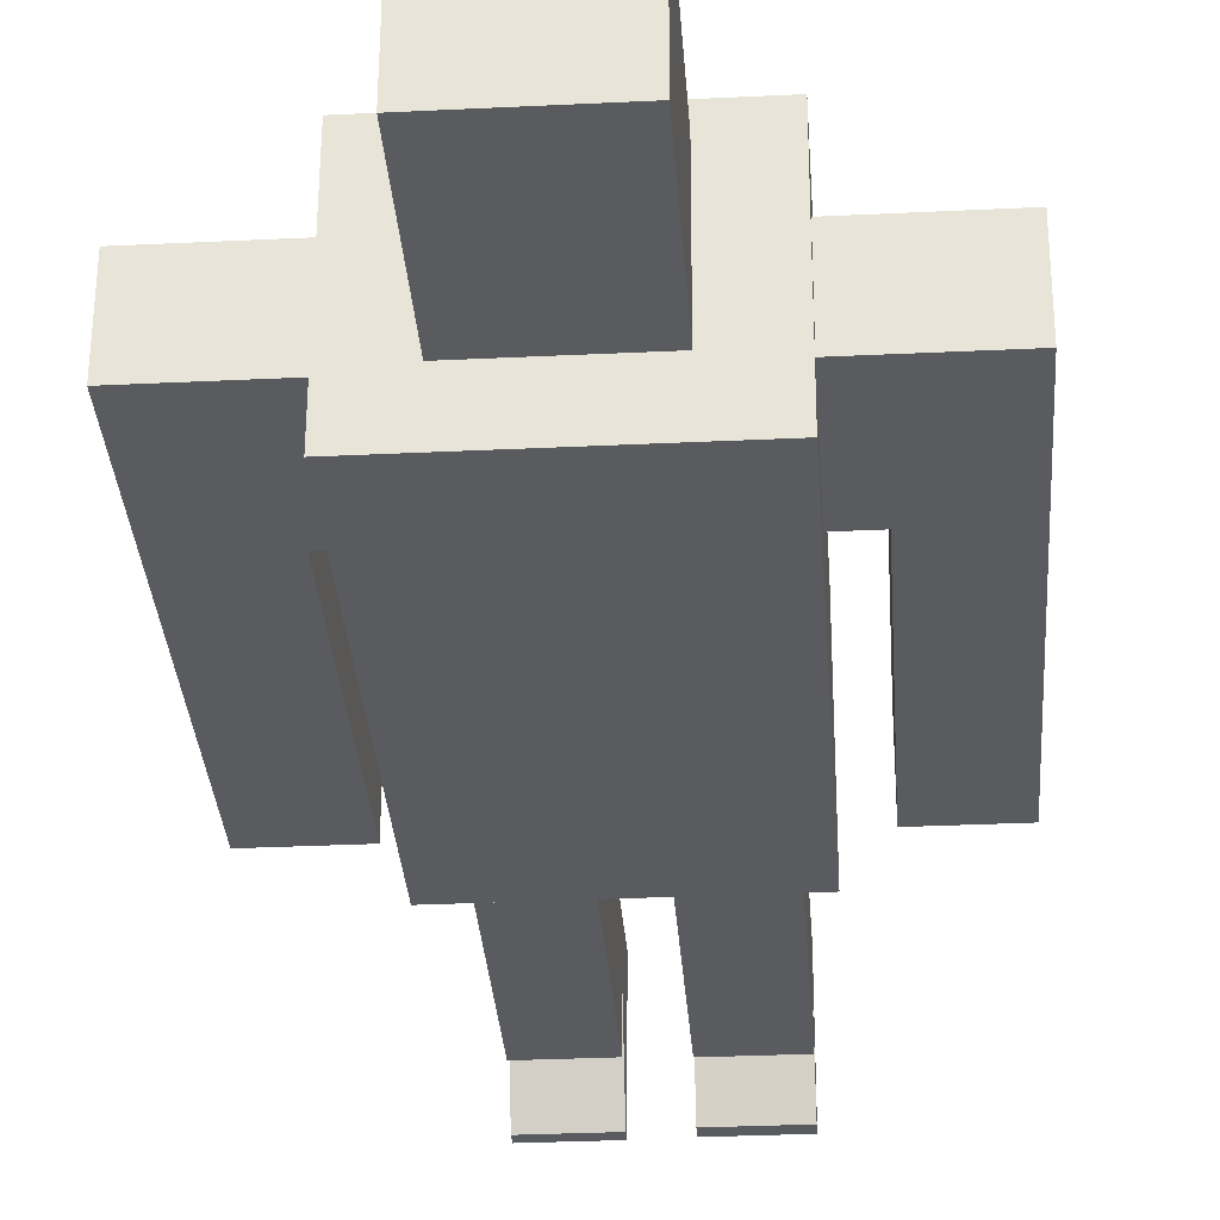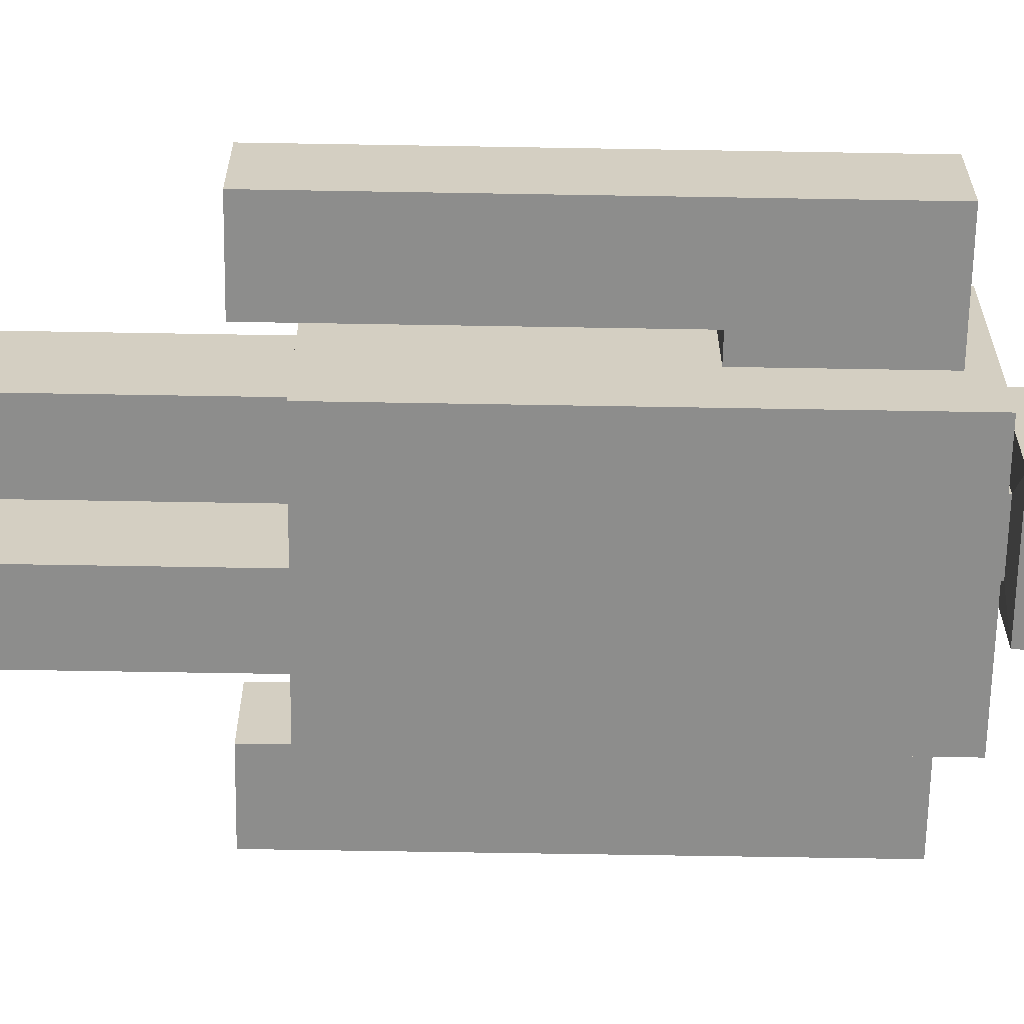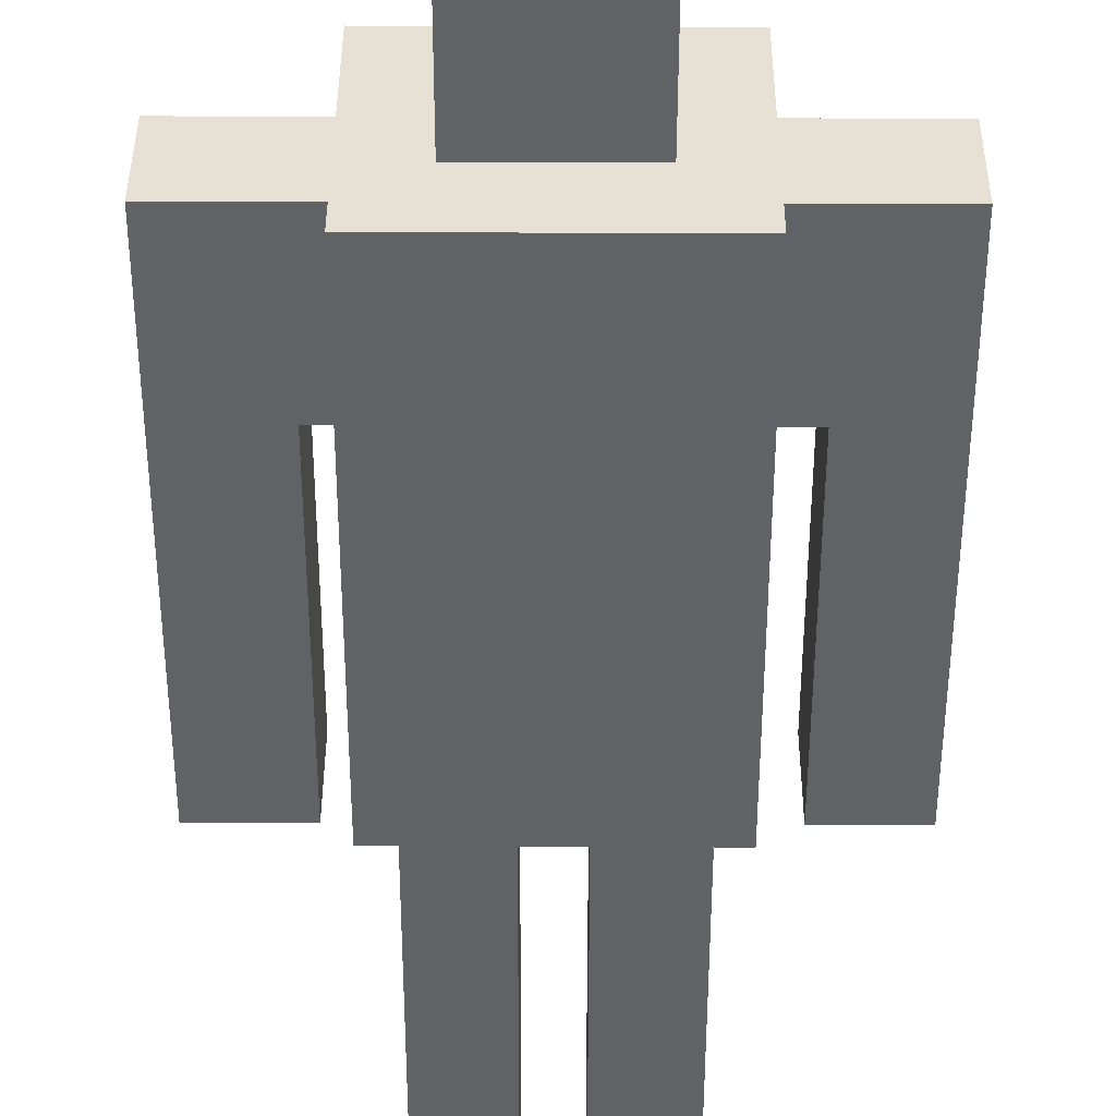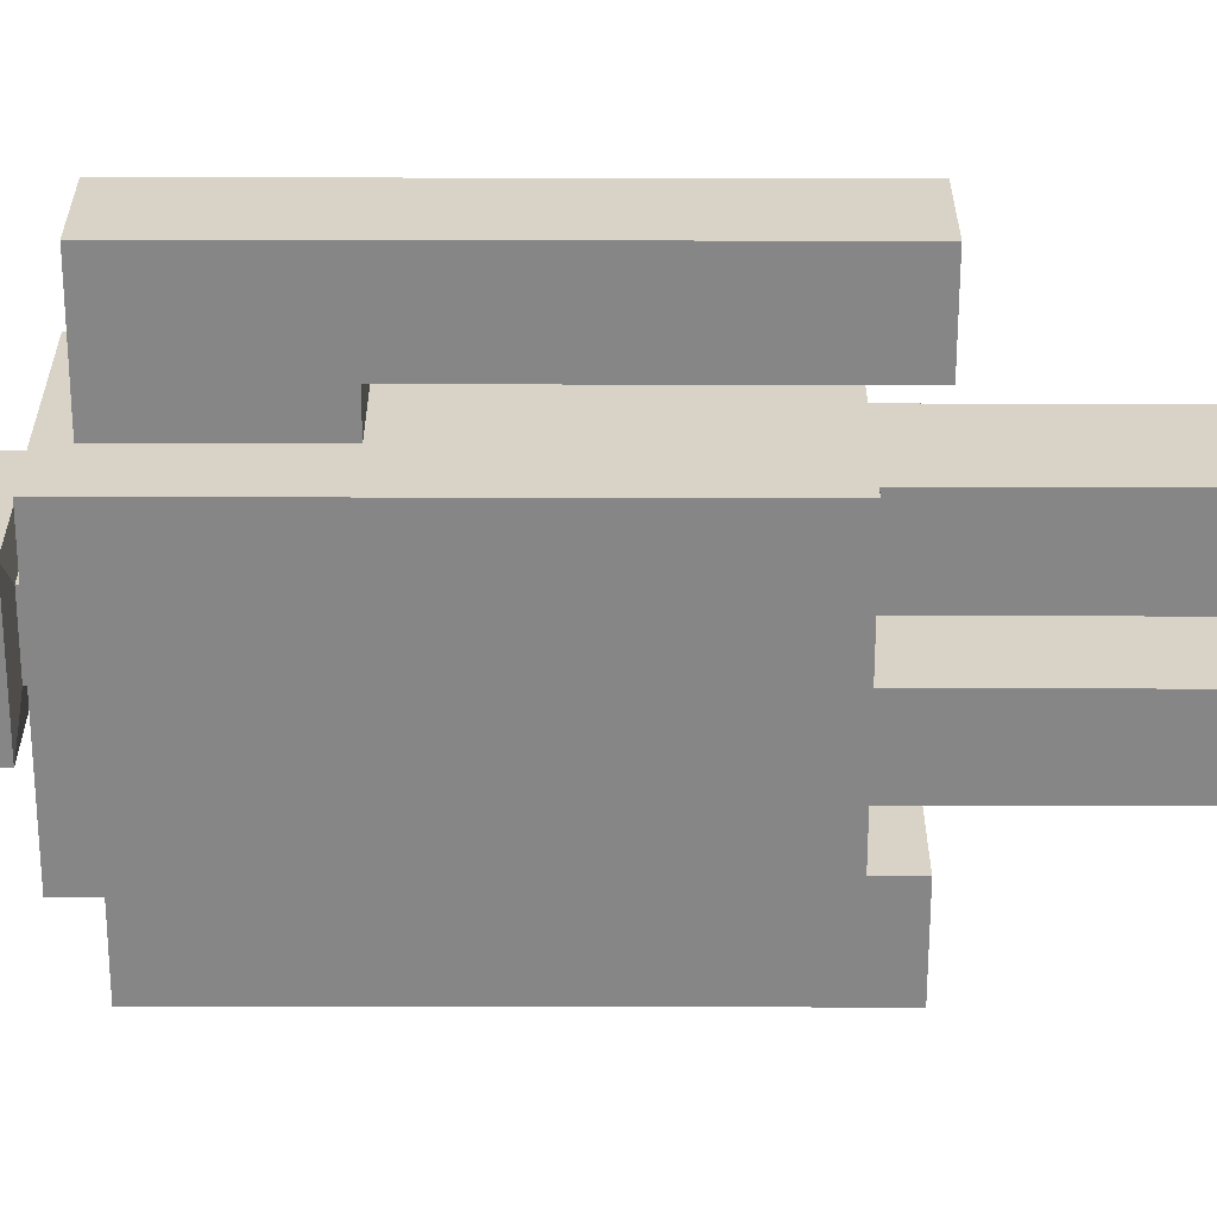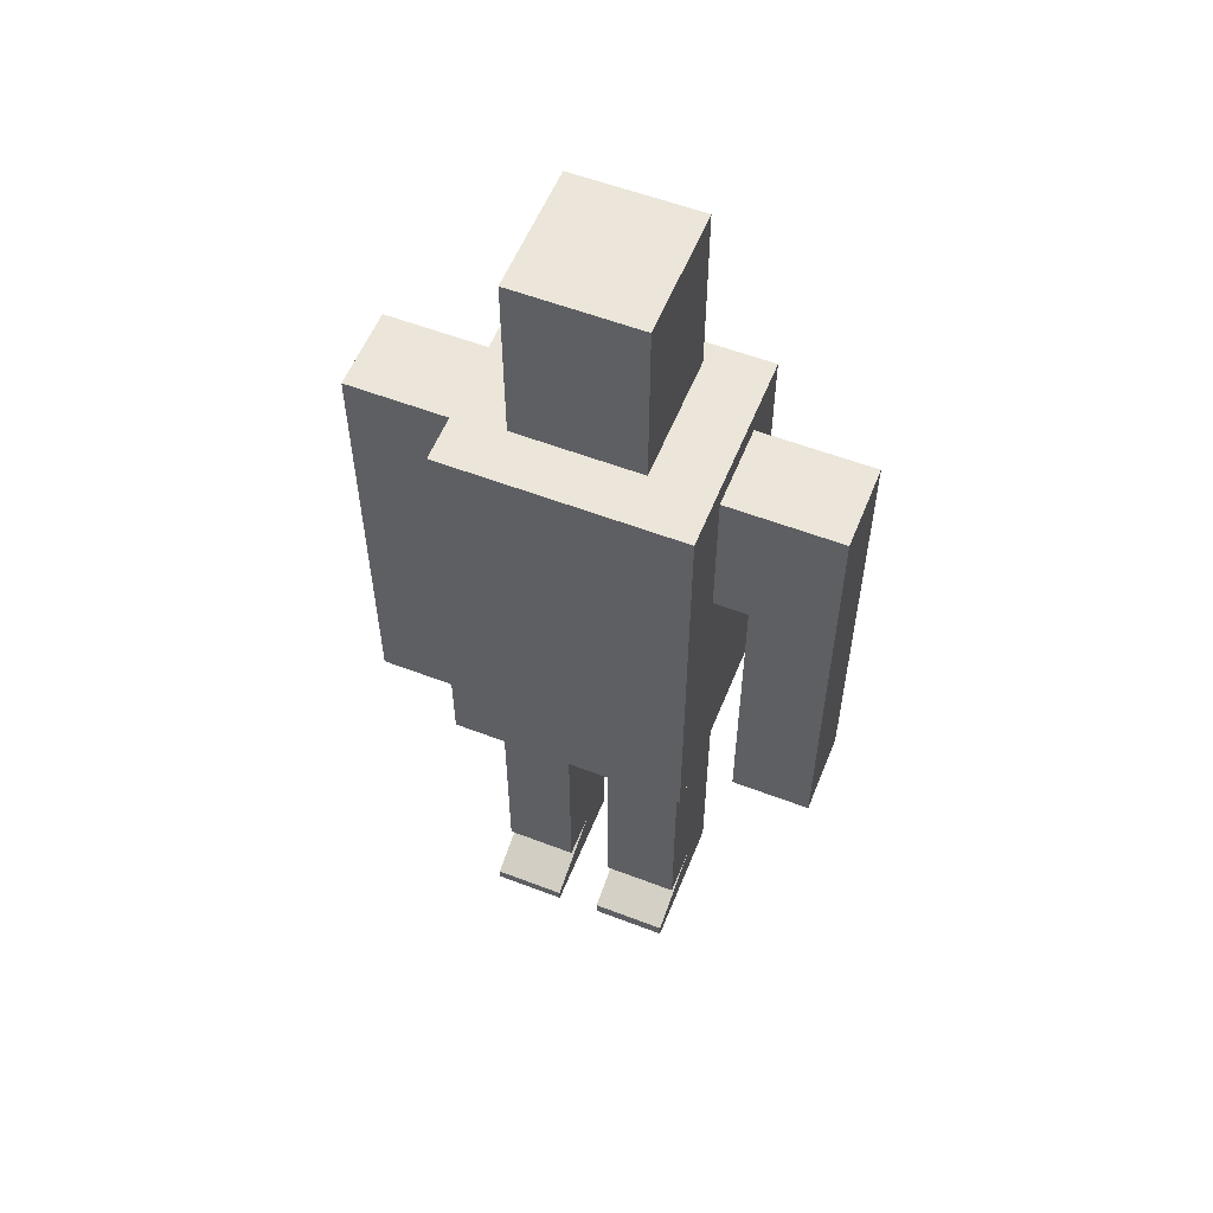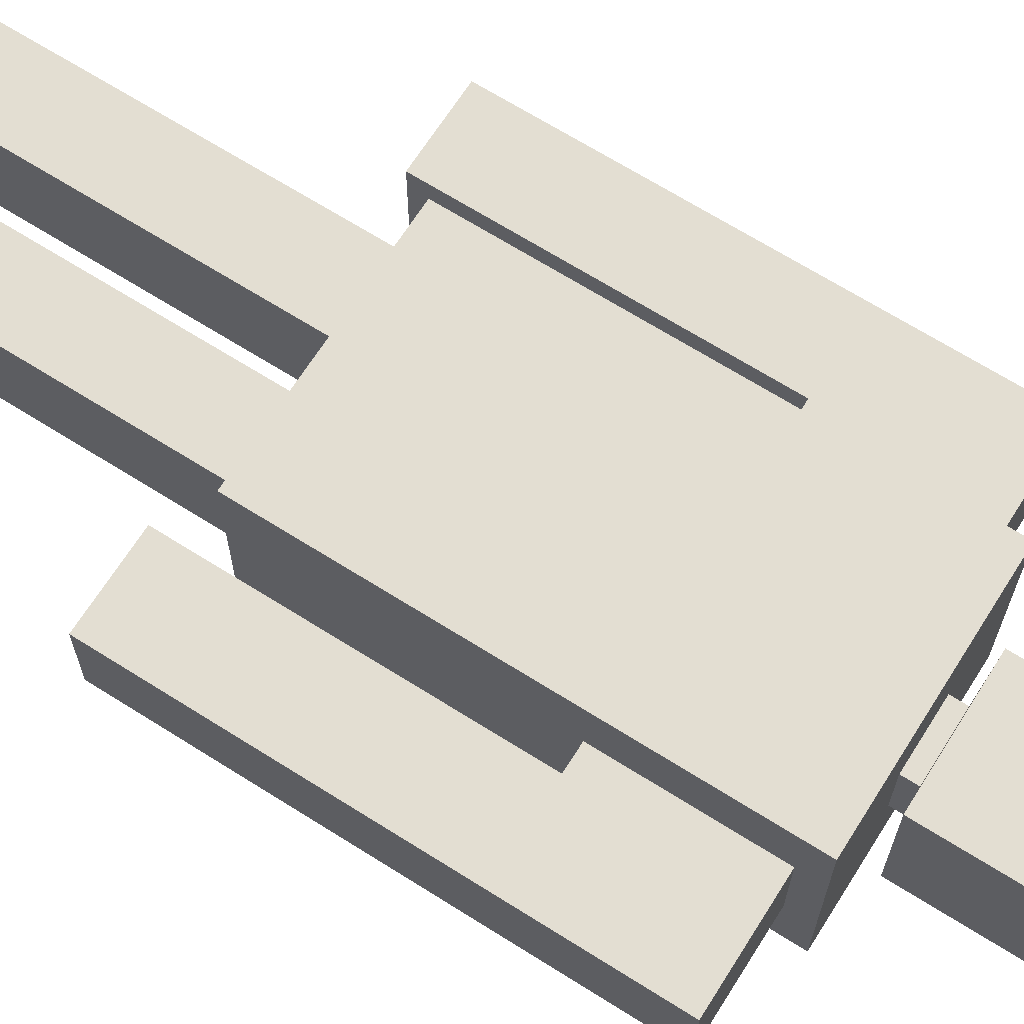
<metadata>
{"format":"obj","ext":"obj","renderer":"f3d","projection":"perspective","resolution":1024,"background":"white","views":[{"elev":-32.6,"azim":-175.9,"up":"+Z"},{"elev":-64.2,"azim":89.0,"up":"+Z"},{"elev":-50.7,"azim":179.9,"up":"+Z"},{"elev":-62.2,"azim":-90.1,"up":"+Z"},{"elev":56.7,"azim":-158.4,"up":"+Y"},{"elev":67.7,"azim":122.3,"up":"+Z"}]}
</metadata>
<code>
o Cube
v -0.2624 -0.1296 0.1432
v -0.2615 -0.1296 -0.1295
v 0.2536 -0.1296 -0.1235
v 0.2527 -0.1296 0.1409
v -0.3198 0.9739 0.1116
v -0.3191 0.9739 -0.1131
v 0.3151 0.9739 -0.1109
v 0.3143 0.9739 0.1138
v -0.2619 -0.1296 -0.000533
v -0.06039 -0.1296 0.1439
v -0.05944 -0.1296 -0.1288
v 0.2532 -0.1296 0.001265
v -0.05989 -0.1296 0.000172
v -0.3194 0.5756 -0.000734
v -0.3191 0.5756 -0.1131
v -0.3198 0.5756 0.1116
v 0.05868 -0.1296 0.1402
v 0.0596 -0.1296 -0.1242
v -0.002361 -0.1296 0.000373
v -0.003287 -0.1296 0.2656
v 0.3143 0.5756 0.1138
v -0.001385 -0.1296 -0.2793
v 0.3151 0.5756 -0.1109
v 0.3147 0.5756 0.00148
v 0.05917 -0.1296 0.000587
v 0.05917 -0.9697 0.000587
v 0.2532 -0.9697 0.001265
v -0.2619 -0.9697 -0.000533
v -0.05989 -0.9697 0.000172
v -0.2615 -0.9697 -0.1295
v -0.2624 -0.9697 0.1432
v -0.06039 -0.9697 0.1439
v -0.05944 -0.9697 -0.1288
v 0.05868 -0.9697 0.1402
v 0.2527 -0.9697 0.1409
v 0.0596 -0.9697 -0.1242
v 0.2536 -0.9697 -0.1235
v -0.3194 -0.1296 -0.000734
v -0.3185 -0.1296 -0.2804
v -0.3204 -0.1296 0.2645
v -0.08436 1.036 0.08482
v -0.08377 1.036 -0.08464
v 0.3147 -0.1296 0.00148
v 0.3138 -0.1296 0.2667
v 0.3157 -0.1296 -0.2782
v 0.07964 1.036 -0.08407
v 0.07905 1.036 0.08539
v -0.6224 0.5756 -0.001792
v -0.622 0.5756 -0.1141
v -0.6228 0.5756 0.1105
v -0.6228 0.9739 0.1105
v -0.622 0.9739 -0.1141
v 0.6102 0.5756 0.002511
v 0.6098 0.5756 0.1148
v 0.6106 0.5756 -0.1098
v 0.6106 0.9739 -0.1098
v 0.6098 0.9739 0.1148
v -0.4091 0.5756 -0.1134
v -0.4091 0.9739 -0.1134
v -0.4098 0.9739 0.1113
v -0.4095 0.5756 -0.001049
v -0.4098 0.5756 0.1113
v 0.3802 0.5756 0.114
v 0.3802 0.9739 0.114
v 0.381 0.5756 -0.1106
v 0.3806 0.5756 0.001709
v 0.381 0.9739 -0.1106
v -0.6224 -0.2385 -0.001792
v -0.622 -0.2385 -0.1141
v 0.6102 -0.2385 0.002511
v 0.6098 -0.2385 0.1148
v -0.6228 -0.2385 0.1105
v 0.6106 -0.2385 -0.1098
v 0.3802 -0.2385 0.114
v -0.4091 -0.2385 -0.1134
v 0.381 -0.2385 -0.1106
v -0.4095 -0.2385 -0.001049
v -0.4098 -0.2385 0.1113
v 0.3806 -0.2385 0.001709
v -0.3204 1.036 0.2645
v -0.3185 1.036 -0.2804
v 0.3138 1.036 0.2667
v 0.3157 1.036 -0.2782
v -0.08436 1.075 0.08482
v -0.08377 1.075 -0.08464
v 0.07905 1.075 0.08539
v 0.07964 1.075 -0.08407
v -0.1699 1.082 0.173
v -0.1687 1.082 -0.1734
v 0.164 1.082 0.1741
v 0.1652 1.082 -0.1722
v -0.1699 1.441 0.173
v -0.1687 1.441 -0.1734
v 0.164 1.441 0.1741
v 0.1652 1.441 -0.1722
v 0.6102 -0.1046 0.002511
v 0.6106 -0.1046 -0.1098
v 0.3806 -0.1046 0.001709
v 0.3802 -0.1046 0.114
v 0.6098 -0.1046 0.1148
v 0.381 -0.1046 -0.1106
v -0.622 -0.1281 -0.1141
v -0.4091 -0.1281 -0.1134
v -0.4095 -0.1281 -0.001049
v -0.6224 -0.1281 -0.001792
v -0.6228 -0.1281 0.1105
v -0.4098 -0.1281 0.1113
v -0.1699 1.561 0.173
v -0.1687 1.561 -0.1734
v 0.164 1.561 0.1741
v 0.1652 1.561 -0.1722
v -0.2619 -1.088 -0.000533
v -0.05989 -1.088 0.000172
v -0.2624 -1.088 0.1432
v -0.06039 -1.088 0.1439
v -0.2611 -1.05 -0.2204
v -0.05912 -1.05 -0.2197
v -0.2611 -1.088 -0.2204
v -0.05912 -1.088 -0.2197
v 0.05917 -1.089 0.000587
v 0.2532 -1.089 0.001265
v 0.05868 -1.089 0.1402
v 0.2527 -1.089 0.1409
v 0.05994 -1.057 -0.2204
v 0.254 -1.057 -0.2197
v 0.05994 -1.089 -0.2204
v 0.254 -1.089 -0.2197
f 3 36 18
f 46 86 47
f 58 52 59
f 83 45 22
f 63 57 64
f 20 44 82
f 25 34 17
f 1 32 10
f 17 35 4
f 2 38 39
f 1 38 9
f 10 40 1
f 11 39 22
f 10 19 20
f 11 19 13
f 4 20 17
f 18 45 3
f 4 43 44
f 3 43 12
f 17 19 25
f 18 19 22
f 36 27 26
f 27 124 26
f 31 115 32
f 28 33 29
f 11 30 2
f 18 26 25
f 2 28 9
f 4 27 12
f 10 29 13
f 9 31 1
f 12 37 3
f 13 33 11
f 15 38 14
f 16 80 5
f 15 81 39
f 21 43 24
f 23 83 7
f 21 82 44
f 6 80 81
f 7 82 8
f 16 38 40
f 23 43 45
f 52 49 48
f 57 54 53
f 100 70 96
f 60 52 51
f 98 74 99
f 96 73 97
f 67 57 56
f 67 55 65
f 60 50 62
f 103 69 102
f 14 62 61
f 5 62 16
f 15 61 58
f 5 59 60
f 15 59 6
f 7 65 23
f 8 67 7
f 24 63 21
f 23 66 24
f 21 64 8
f 76 70 79
f 79 71 74
f 75 68 69
f 78 68 77
f 104 75 103
f 99 71 100
f 102 68 105
f 106 78 107
f 97 76 101
f 101 79 98
f 105 72 106
f 104 78 77
f 42 80 41
f 41 82 47
f 46 81 42
f 46 82 83
f 84 90 88
f 47 84 41
f 42 87 46
f 41 85 42
f 89 95 91
f 85 91 87
f 84 89 85
f 86 91 90
f 93 111 95
f 88 93 89
f 91 94 90
f 90 92 88
f 65 98 66
f 55 101 65
f 63 100 54
f 53 97 55
f 66 99 63
f 54 96 53
f 62 104 61
f 48 106 50
f 50 107 62
f 49 105 48
f 61 103 58
f 58 102 49
f 110 109 108
f 92 109 93
f 95 110 94
f 94 108 92
f 112 115 114
f 28 114 31
f 112 116 118
f 32 113 29
f 117 118 116
f 112 119 113
f 113 117 29
f 29 116 28
f 120 123 122
f 26 122 34
f 35 121 27
f 34 123 35
f 125 126 124
f 121 125 27
f 120 127 121
f 120 124 126
f 3 37 36
f 46 87 86
f 58 49 52
f 22 39 81
f 81 83 22
f 63 54 57
f 82 80 20
f 80 40 20
f 25 26 34
f 1 31 32
f 17 34 35
f 2 9 38
f 1 40 38
f 10 20 40
f 11 2 39
f 10 13 19
f 11 22 19
f 4 44 20
f 18 22 45
f 4 12 43
f 3 45 43
f 17 20 19
f 18 25 19
f 36 37 27
f 27 125 124
f 31 114 115
f 28 30 33
f 11 33 30
f 18 36 26
f 2 30 28
f 4 35 27
f 10 32 29
f 9 28 31
f 12 27 37
f 13 29 33
f 15 39 38
f 16 40 80
f 15 6 81
f 21 44 43
f 23 45 83
f 21 8 82
f 6 5 80
f 7 83 82
f 16 14 38
f 23 24 43
f 48 50 51
f 51 52 48
f 53 55 56
f 56 57 53
f 100 71 70
f 60 59 52
f 98 79 74
f 96 70 73
f 67 64 57
f 67 56 55
f 60 51 50
f 103 75 69
f 14 16 62
f 5 60 62
f 15 14 61
f 5 6 59
f 15 58 59
f 7 67 65
f 8 64 67
f 24 66 63
f 23 65 66
f 21 63 64
f 76 73 70
f 79 70 71
f 75 77 68
f 78 72 68
f 104 77 75
f 99 74 71
f 102 69 68
f 106 72 78
f 97 73 76
f 101 76 79
f 105 68 72
f 104 107 78
f 42 81 80
f 41 80 82
f 46 83 81
f 46 47 82
f 84 86 90
f 47 86 84
f 42 85 87
f 41 84 85
f 89 93 95
f 85 89 91
f 84 88 89
f 86 87 91
f 93 109 111
f 88 92 93
f 91 95 94
f 90 94 92
f 65 101 98
f 55 97 101
f 63 99 100
f 53 96 97
f 66 98 99
f 54 100 96
f 62 107 104
f 48 105 106
f 50 106 107
f 49 102 105
f 61 104 103
f 58 103 102
f 110 111 109
f 92 108 109
f 95 111 110
f 94 110 108
f 112 113 115
f 28 112 114
f 112 28 116
f 32 115 113
f 117 119 118
f 112 118 119
f 113 119 117
f 29 117 116
f 120 121 123
f 26 120 122
f 35 123 121
f 34 122 123
f 125 127 126
f 121 127 125
f 120 126 127
f 120 26 124

</code>
